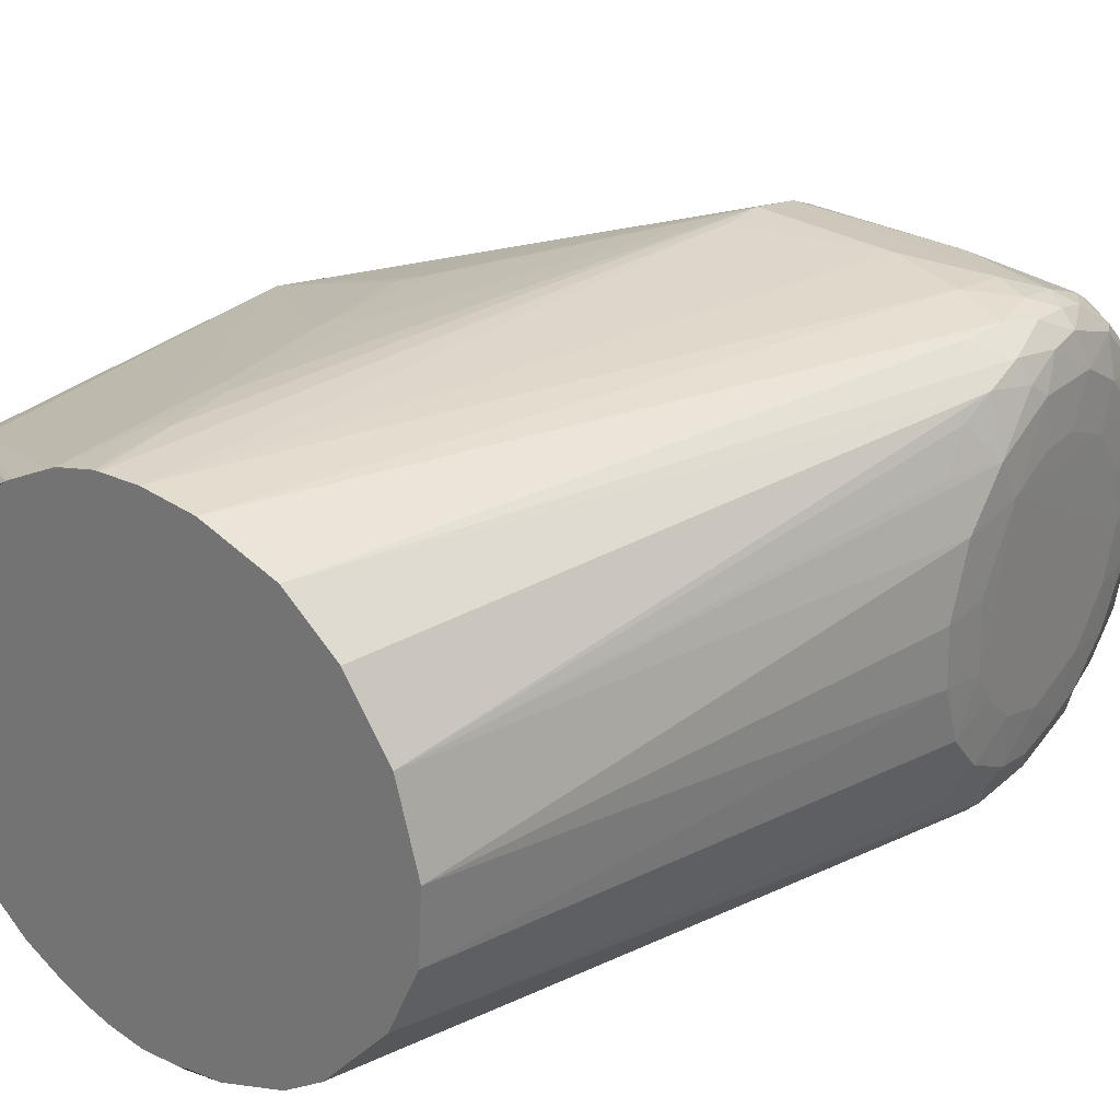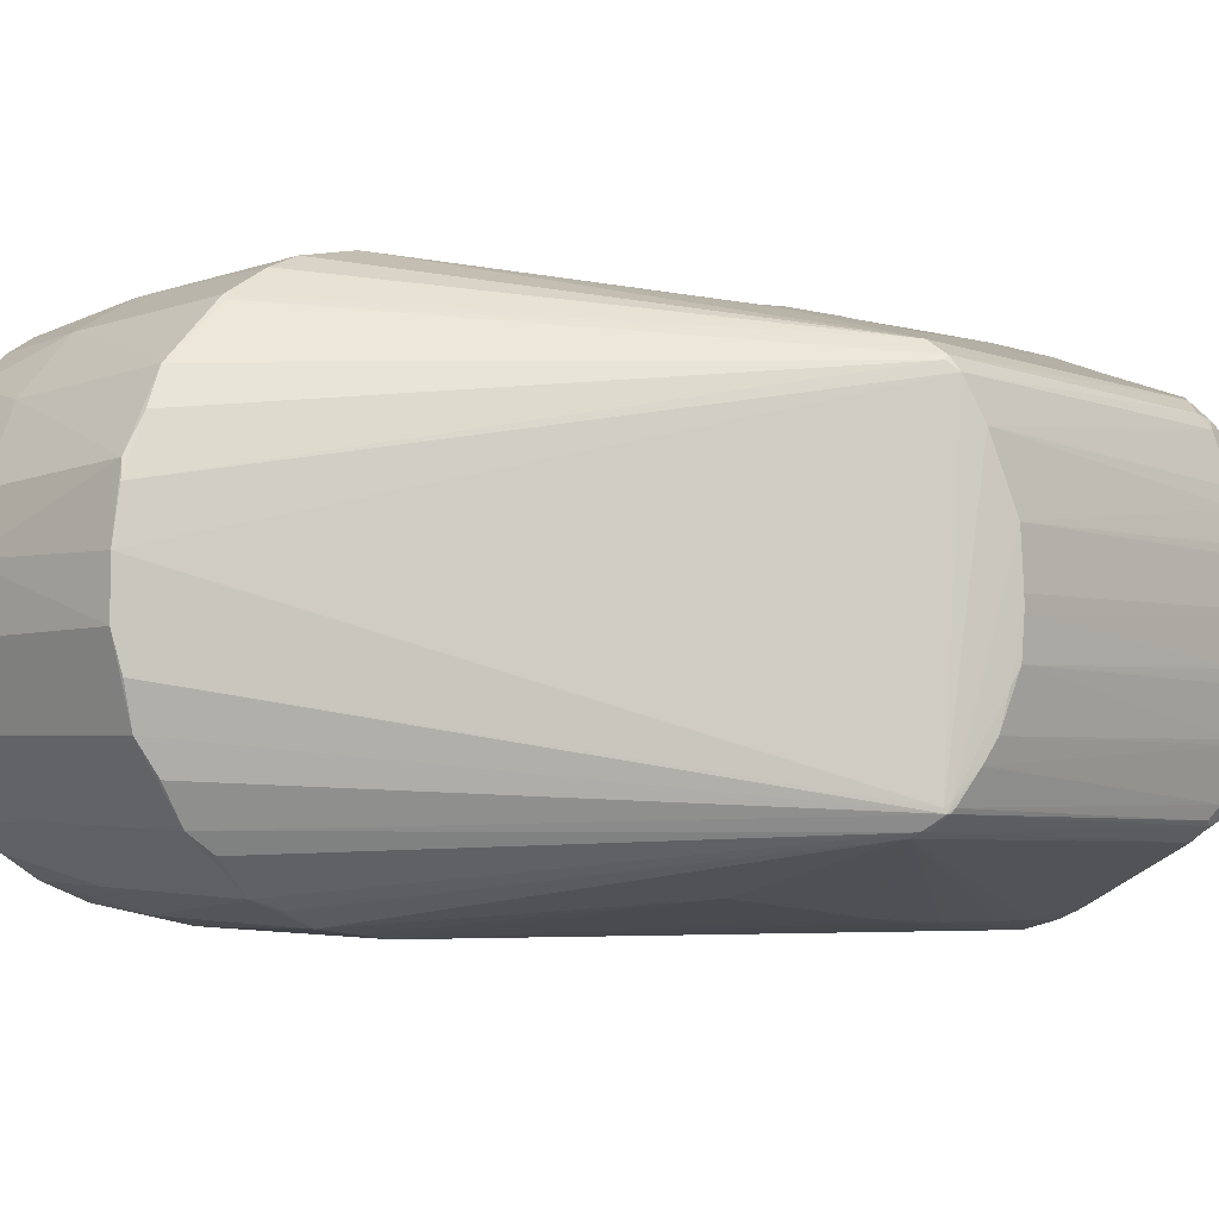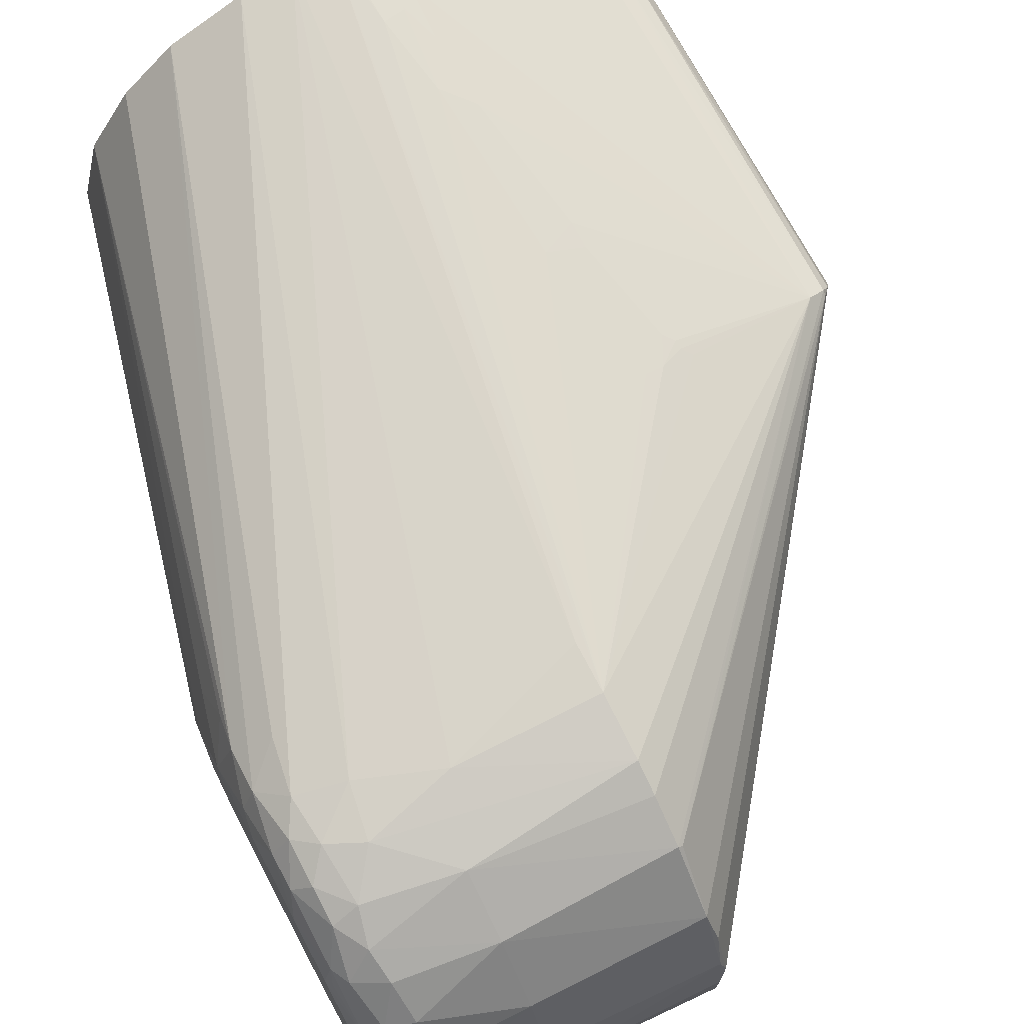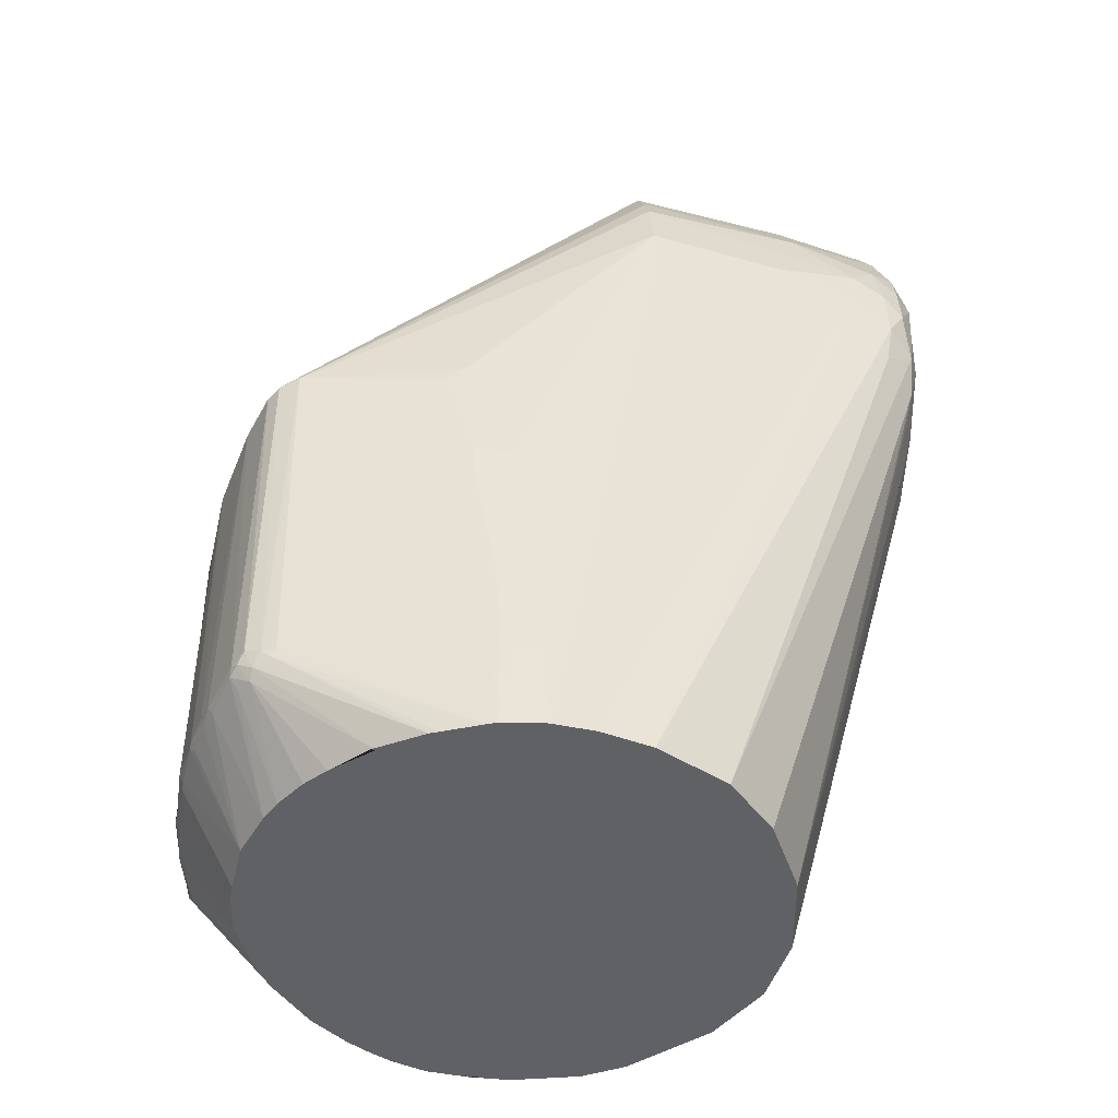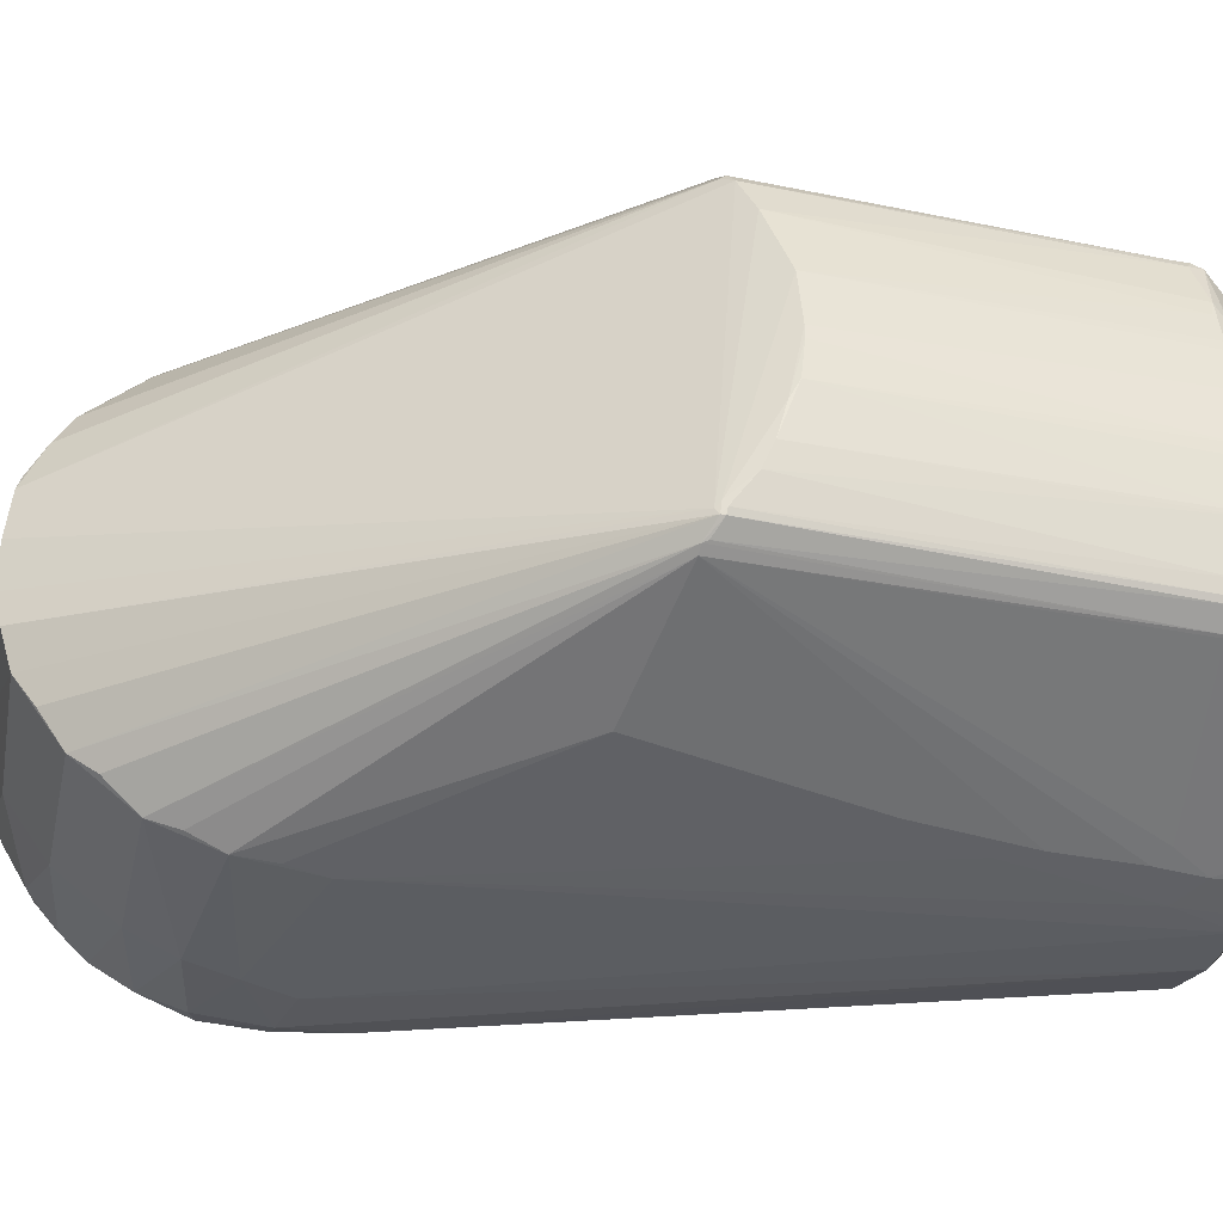
<metadata>
{"format":"obj","ext":"obj","renderer":"f3d","projection":"perspective","resolution":1024,"background":"white","views":[{"elev":28.0,"azim":35.2,"up":"+Z"},{"elev":-4.8,"azim":-139.1,"up":"+Z"},{"elev":73.5,"azim":152.2,"up":"+Z"},{"elev":-46.3,"azim":-13.3,"up":"+Y"},{"elev":-38.3,"azim":-103.9,"up":"+Z"}]}
</metadata>
<code>
v 0.007 -0.16 -0.059
v 0.063 -0.16 0.003
v 0.007 -0.16 0.059
v -0.06 -0.052 0.038
v -0.062 -0.054 0.036
v -0.06 -0.053 0.039
v 0.036 -0.16 0.05
v 0.048 -0.16 0.039
v 0.088 -0 0.052
v 0.084 -0.007 0.053
v 0.09 -0.012 0.049
v -0.007 -0.122 0.058
v -0.01 -0.081 0.056
v -0.013 -0.116 0.056
v 0.023 0.004 0.059
v -0.024 -0.16 0.051
v -0.045 -0.16 0.031
v -0.051 -0.16 0.019
v -0.054 -0.16 0.008
v 0.055 -0.16 -0.03
v 0.04 -0.16 -0.047
v 0.094 -0.034 0.022
v 0.094 -0.04 0.006
v 0.095 0.026 -0.014
v 0.094 0.03 -0.027
v 0.094 0.038 -0.014
v -0.061 -0.05 -0.038
v -0.061 -0.049 -0.037
v 0.022 0.056 -0.017
v -0.004 -0.14 0.059
v -0.018 -0.085 0.054
v -0.056 -0.052 0.042
v -0.025 -0.054 0.051
v -0.023 -0.056 0.052
v -0.012 -0.133 0.057
v -0.016 -0.14 0.055
v -0.054 -0.136 0.042
v -0.013 -0.147 0.056
v -0.06 -0.134 0.038
v 0.082 -0.019 0.053
v 0.019 -0.16 0.057
v 0.073 -0.004 0.056
v 0.083 0.004 0.054
v -0.027 -0.05 0.05
v 0.092 0.04 -0.027
v 0.031 -0.16 -0.053
v -0.012 -0.16 0.057
v -0.034 -0.16 0.044
v -0.033 -0.16 0.044
v -0.045 -0.16 0.024
v 0.062 -0.16 -0.014
v 0.09 -0.031 -0.039
v 0.094 -0.039 -0.008
v 0.094 -0.034 -0.022
v -0.031 -0.16 -0.046
v -0.044 -0.16 -0.032
v -0.054 -0.16 -0.004
v 0.095 -0.018 0.024
v 0.094 -0.023 0.033
v 0.09 -0.022 0.046
v 0.058 -0.16 0.023
v 0.09 -0.038 0.034
v 0.095 0.016 -0.025
v -0.065 -0.057 0.027
v -0.066 -0.137 0.02
v -0.065 -0.138 0.024
v 0.023 0.053 -0.026
v 0.022 0.048 -0.033
v -0.062 -0.136 0.035
v 0.093 -0.011 0.044
v 0.075 0.008 0.055
v -0.025 -0.052 0.051
v 0.023 0.058 -0.009
v 0.088 -0.015 -0.05
v 0.016 -0.16 -0.058
v 0.002 -0.16 -0.059
v -0.002 -0.16 0.059
v -0.003 -0.16 0.059
v 0.023 -0.007 0.059
v -0.014 -0.16 0.056
v -0.022 -0.16 0.052
v -0.009 -0.142 0.058
v -0.064 -0.14 0.025
v -0.049 -0.16 0.024
v -0.055 -0.138 0.042
v -0.052 -0.16 -0.017
v 0.095 -0.029 0.007
v 0.089 -0.03 0.042
v -0.057 -0.139 -0.04
v -0.022 -0.16 -0.052
v -0.064 -0.056 -0.03
v -0.065 -0.138 -0.024
v -0.066 -0.058 -0.025
v -0.067 -0.06 -0.017
v -0.02 -0.043 -0.052
v -0.01 -0.042 -0.054
v -0.013 -0.094 -0.056
v -0.055 -0.048 -0.042
v -0.003 -0.16 -0.059
v 0.088 0.01 -0.051
v 0.09 0.022 -0.044
v 0.091 0.004 -0.048
v 0.023 0.013 -0.057
v -0.018 -0.079 0.054
v -0.016 -0.05 0.053
v 0.095 0.018 0.023
v 0.095 0.004 0.029
v 0.095 -0.006 0.029
v 0.023 0.018 0.056
v 0.023 0.025 0.053
v 0.055 0.003 0.057
v -0.02 -0.05 0.052
v 0.022 0.035 0.046
v 0.023 0.048 0.034
v 0.094 -0.025 -0.032
v 0.088 -0.031 -0.044
v 0.092 -0.015 -0.043
v 0.082 -0.019 -0.053
v 0.082 -0.004 -0.054
v 0.091 0.033 -0.037
v 0.084 0.031 -0.044
v -0.009 -0.141 0.058
v -0.062 -0.139 0.035
v -0.041 -0.16 0.036
v -0.054 -0.16 -0.007
v -0.047 -0.16 -0.027
v 0.095 -0.028 -0.01
v -0.058 -0.141 -0.038
v -0.016 -0.16 -0.055
v -0.056 -0.136 -0.042
v -0.06 -0.136 -0.039
v -0.058 -0.049 -0.041
v -0.057 -0.048 -0.041
v -0.068 -0.062 -0.013
v -0.062 -0.051 -0.037
v -0.062 -0.05 -0.036
v -0.067 -0.138 0.013
v -0.003 -0.145 -0.059
v 0.083 0.037 -0.039
v 0.061 0.041 -0.039
v 0.082 0.044 -0.031
v 0.061 0.051 -0.025
v 0.023 0.028 -0.052
v 0.023 -0.005 -0.059
v -0.007 -0.112 -0.057
v 0.061 0.016 -0.055
v 0.094 -0.006 0.04
v 0.061 0.056 -0.009
v 0.095 0.03 -0.002
v 0.023 0.035 0.047
v 0.023 0.058 0.003
v 0.022 0.052 0.026
v 0.023 0.056 0.018
v 0.095 -0.001 -0.03
v 0.095 -0.014 -0.026
v 0.094 -0.002 -0.041
v 0.093 0 -0.045
v 0.094 -0.012 -0.039
v 0.087 -0.004 -0.052
v 0.088 0.042 -0.03
v 0.086 0.049 -0.02
v 0.094 0.019 -0.036
v -0.06 -0.141 0.034
v -0.058 -0.139 0.039
v -0.052 -0.16 -0.017
v -0.041 -0.16 -0.036
v -0.061 -0.138 -0.038
v -0.056 -0.138 -0.041
v -0.068 -0.063 -0.004
v -0.068 -0.063 -0.001
v -0.068 -0.137 0.001
v -0.067 -0.138 -0.01
v -0.061 -0.051 -0.038
v -0.062 -0.137 -0.035
v -0.068 -0.062 0.011
v -0.067 -0.138 0.011
v -0.065 -0.14 0.02
v -0.067 -0.139 0.001
v -0.067 -0.139 -0.001
v 0.023 0.042 -0.041
v 0.061 0.027 -0.05
v 0.022 0.021 -0.054
v 0.022 0.004 -0.058
v 0.082 0.012 -0.053
v 0.066 -0.006 -0.057
v 0.094 0.012 0.039
v 0.094 0.024 0.032
v 0.094 0.04 -0.003
v 0.061 0.057 0.004
v 0.022 0.057 0.014
v 0.095 -0.023 -0.018
v 0.091 -0.015 -0.047
v 0.093 0.018 -0.041
v -0.058 -0.141 0.037
v -0.061 -0.137 0.037
v -0.057 -0.136 0.041
v -0.033 -0.16 -0.044
v -0.063 -0.14 -0.027
v -0.065 -0.14 -0.018
v -0.011 -0.139 -0.057
v -0.016 -0.141 -0.056
v -0.011 -0.16 -0.057
v -0.011 -0.12 -0.057
v -0.009 -0.141 -0.058
v -0.067 -0.138 -0.013
v -0.062 -0.137 -0.035
v -0.061 -0.134 -0.038
v -0.068 -0.062 0.011
v -0.066 -0.14 0.013
v 0.022 0.036 -0.045
v 0.084 0.022 -0.049
v 0.062 0.005 -0.057
v 0.092 0 0.047
v 0.092 0.008 0.048
v 0.088 0.052 -0.004
v 0.082 0.054 -0.007
v 0.082 0.054 0.007
v 0.091 0.046 -0.017
v 0.094 0.039 0.009
v 0.092 0.047 0.007
v 0.061 0.047 0.032
v 0.088 0.051 0.011
v 0.061 0.021 0.053
v 0.094 0.009 -0.039
v -0.055 -0.136 -0.042
v -0.01 -0.15 -0.057
v -0.065 -0.138 -0.023
v -0.066 -0.139 -0.014
v -0.067 -0.139 0.012
v 0.082 0.052 -0.017
v 0.093 0.044 -0.009
v 0.095 0.027 0.012
v 0.061 0.035 0.045
v 0.082 0.04 0.037
v 0.061 0.054 0.016
v 0.084 0.046 0.027
v 0.088 0.01 0.051
v 0.092 0.024 0.042
v -0.061 -0.139 -0.035
v 0.084 0.025 0.048
v 0.083 0.05 0.02
v 0.092 0.038 0.029
v 0.09 0.028 0.042
v 0.083 0.032 0.044
v 0.082 0.017 0.051
v 0.088 0.038 0.035
v 0.089 0.045 0.023
v 0.093 0.026 0.035
v 0.094 0.034 0.022
v 0.088 0.018 0.049
f 1 2 3
f 4 5 6
f 7 3 8
f 9 10 11
f 12 13 14
f 12 15 13
f 16 17 3
f 17 18 19
f 20 1 21
f 22 2 23
f 24 25 26
f 27 28 29
f 30 15 12
f 31 32 14
f 32 31 33
f 31 34 33
f 14 13 31
f 32 35 14
f 36 32 37
f 35 36 38
f 36 35 32
f 6 5 39
f 10 40 11
f 40 7 11
f 41 3 7
f 41 42 3
f 41 10 42
f 41 40 10
f 7 40 41
f 43 42 10
f 10 9 43
f 44 15 32
f 26 25 45
f 21 1 46
f 47 36 37
f 38 36 47
f 47 35 38
f 48 16 49
f 48 17 16
f 3 17 50
f 50 17 19
f 51 2 1
f 51 1 20
f 51 20 52
f 53 23 2
f 51 53 2
f 53 51 54
f 55 1 56
f 57 50 19
f 57 1 3
f 3 50 57
f 58 59 22
f 11 7 60
f 60 7 8
f 61 3 2
f 61 8 3
f 61 2 22
f 61 60 8
f 61 22 59
f 59 62 61
f 25 24 63
f 64 5 28
f 64 65 66
f 67 27 29
f 67 68 27
f 69 39 5
f 69 64 66
f 64 69 5
f 60 70 11
f 70 60 59
f 71 42 43
f 72 32 33
f 72 44 32
f 44 72 15
f 73 67 29
f 29 28 73
f 74 20 21
f 46 74 21
f 75 46 1
f 75 1 76
f 77 15 30
f 78 77 30
f 77 79 15
f 77 3 79
f 77 78 3
f 78 47 80
f 80 16 3
f 80 3 78
f 80 81 16
f 80 47 37
f 82 47 78
f 35 47 82
f 83 19 18
f 17 84 18
f 16 81 85
f 85 80 37
f 80 85 81
f 86 56 1
f 86 1 57
f 87 22 23
f 87 58 22
f 88 61 62
f 61 88 60
f 88 62 59
f 60 88 59
f 55 89 90
f 91 92 93
f 93 94 91
f 95 96 97
f 97 98 95
f 1 99 76
f 100 101 102
f 103 95 98
f 31 104 34
f 104 31 13
f 13 15 104
f 15 105 104
f 106 107 58
f 108 58 107
f 109 110 32
f 15 109 32
f 71 111 42
f 111 15 79
f 111 109 15
f 111 71 109
f 79 3 111
f 3 42 111
f 112 72 33
f 72 112 15
f 112 105 15
f 34 112 33
f 104 112 34
f 112 104 105
f 113 114 4
f 113 4 6
f 113 6 32
f 115 51 52
f 51 115 54
f 116 52 20
f 117 115 52
f 118 74 46
f 118 75 119
f 46 75 118
f 120 45 25
f 120 101 121
f 122 78 30
f 122 82 78
f 122 30 12
f 122 12 14
f 122 14 35
f 82 122 35
f 123 83 18
f 123 69 66
f 83 123 66
f 17 48 124
f 124 48 49
f 125 86 57
f 56 86 126
f 23 53 127
f 127 87 23
f 127 53 54
f 58 87 127
f 128 89 55
f 126 128 56
f 129 55 90
f 129 1 55
f 129 99 1
f 130 89 131
f 130 132 133
f 130 131 132
f 130 133 98
f 134 94 93
f 135 91 27
f 27 91 136
f 136 91 94
f 136 28 27
f 136 64 28
f 66 65 137
f 99 138 76
f 139 121 140
f 141 139 140
f 139 120 121
f 142 140 67
f 142 141 140
f 133 143 98
f 144 96 95
f 97 144 145
f 144 97 96
f 144 138 145
f 76 138 144
f 103 143 146
f 147 108 107
f 147 70 59
f 58 147 59
f 147 58 108
f 73 148 67
f 148 142 67
f 149 106 58
f 150 32 110
f 150 113 32
f 114 113 150
f 151 73 28
f 151 28 5
f 4 114 152
f 153 152 114
f 154 58 155
f 127 155 58
f 115 155 54
f 156 157 102
f 158 115 117
f 158 155 115
f 158 157 156
f 158 117 157
f 158 156 154
f 154 155 158
f 159 118 119
f 74 118 159
f 159 119 100
f 102 74 159
f 159 100 102
f 120 160 45
f 160 141 161
f 160 139 141
f 160 120 139
f 162 120 25
f 162 101 120
f 25 63 162
f 84 163 18
f 163 123 18
f 49 16 164
f 16 85 164
f 165 86 125
f 165 126 86
f 166 55 56
f 166 56 128
f 131 89 167
f 167 89 128
f 168 129 90
f 168 130 129
f 168 90 89
f 130 168 89
f 169 170 94
f 94 134 169
f 169 171 170
f 169 172 171
f 172 169 134
f 173 135 27
f 173 132 131
f 173 27 133
f 133 132 173
f 174 91 135
f 131 167 174
f 65 64 175
f 175 137 65
f 137 175 176
f 171 175 170
f 175 171 176
f 177 83 66
f 137 177 66
f 177 19 83
f 178 137 176
f 178 176 171
f 172 178 171
f 178 172 179
f 178 57 19
f 178 179 57
f 68 67 180
f 67 140 180
f 180 133 27
f 27 68 180
f 181 140 121
f 181 146 143
f 181 180 140
f 180 181 143
f 182 103 98
f 182 98 143
f 182 143 103
f 183 95 103
f 183 144 95
f 183 103 144
f 184 100 119
f 76 144 185
f 185 75 76
f 75 185 119
f 106 186 107
f 186 147 107
f 187 186 106
f 188 149 24
f 188 24 26
f 189 151 153
f 189 148 73
f 151 189 73
f 190 152 153
f 190 151 5
f 151 190 153
f 190 5 4
f 4 152 190
f 191 127 54
f 191 54 155
f 191 155 127
f 157 192 102
f 192 157 117
f 192 74 102
f 20 74 192
f 192 116 20
f 52 116 192
f 192 117 52
f 101 193 102
f 162 193 101
f 123 163 194
f 17 124 194
f 194 84 17
f 194 163 84
f 194 124 49
f 49 164 194
f 195 164 39
f 39 69 195
f 69 123 195
f 123 194 195
f 195 194 164
f 39 164 196
f 196 164 85
f 196 85 37
f 37 32 196
f 196 32 6
f 6 39 196
f 197 128 55
f 197 55 166
f 197 166 128
f 198 165 125
f 199 198 125
f 98 200 201
f 99 129 202
f 203 97 145
f 203 204 200
f 203 98 97
f 203 200 98
f 145 138 203
f 203 138 204
f 205 172 134
f 172 205 179
f 92 91 206
f 174 206 91
f 206 174 167
f 207 135 173
f 207 174 135
f 207 173 131
f 131 174 207
f 175 208 170
f 208 94 170
f 208 136 94
f 64 136 208
f 208 175 64
f 19 177 209
f 210 143 133
f 210 133 180
f 210 180 143
f 211 100 184
f 121 101 211
f 101 100 211
f 211 181 121
f 181 211 146
f 211 184 146
f 146 184 212
f 103 146 212
f 212 184 119
f 185 212 119
f 212 144 103
f 212 185 144
f 213 70 147
f 213 11 70
f 147 186 213
f 213 186 214
f 213 9 11
f 213 214 9
f 215 216 217
f 216 189 217
f 216 148 189
f 216 215 161
f 161 215 218
f 218 160 161
f 160 218 45
f 219 149 188
f 219 188 220
f 221 153 114
f 222 215 217
f 220 215 222
f 223 150 110
f 109 223 110
f 223 109 71
f 193 224 102
f 224 193 162
f 224 156 102
f 224 154 156
f 224 63 154
f 224 162 63
f 225 129 130
f 225 130 98
f 98 201 225
f 226 201 200
f 200 204 226
f 226 202 129
f 99 202 226
f 226 129 225
f 226 225 201
f 226 138 99
f 226 204 138
f 227 205 134
f 227 93 92
f 227 134 93
f 92 198 228
f 228 198 199
f 228 227 92
f 228 205 227
f 228 199 125
f 179 205 228
f 57 179 228
f 228 125 57
f 229 177 137
f 229 209 177
f 178 229 137
f 229 178 19
f 19 209 229
f 148 230 142
f 216 230 148
f 230 216 161
f 230 161 141
f 142 230 141
f 231 188 26
f 26 45 231
f 218 231 45
f 220 188 231
f 231 215 220
f 231 218 215
f 149 232 106
f 232 149 219
f 221 233 234
f 150 223 233
f 114 150 233
f 233 221 114
f 235 153 221
f 217 189 235
f 235 189 153
f 236 221 234
f 237 43 9
f 9 214 237
f 214 186 238
f 238 186 187
f 239 198 92
f 206 239 92
f 239 165 198
f 239 206 167
f 165 239 126
f 239 167 128
f 239 128 126
f 240 233 223
f 241 235 221
f 241 221 236
f 217 235 241
f 241 222 217
f 242 243 238
f 242 219 220
f 244 234 233
f 233 240 244
f 244 240 243
f 245 223 71
f 245 240 223
f 245 71 43
f 245 43 237
f 243 242 246
f 234 244 246
f 246 244 243
f 246 236 234
f 222 241 247
f 247 241 236
f 220 222 247
f 247 242 220
f 247 236 246
f 247 246 242
f 248 238 187
f 248 187 242
f 248 242 238
f 249 242 187
f 219 242 249
f 249 232 219
f 249 187 106
f 232 249 106
f 250 245 237
f 240 245 250
f 243 240 250
f 250 238 243
f 250 237 214
f 214 238 250
f 149 63 24
f 149 58 154
f 149 154 63

</code>
